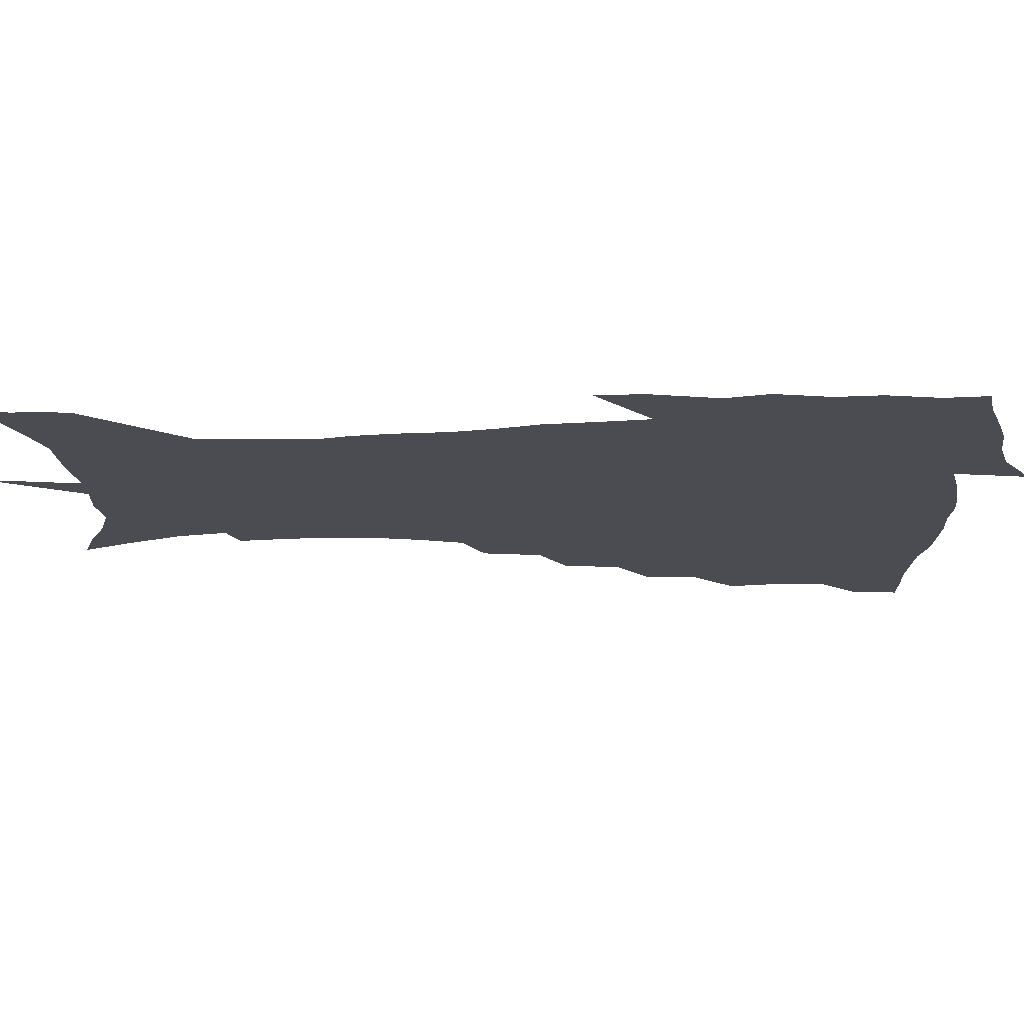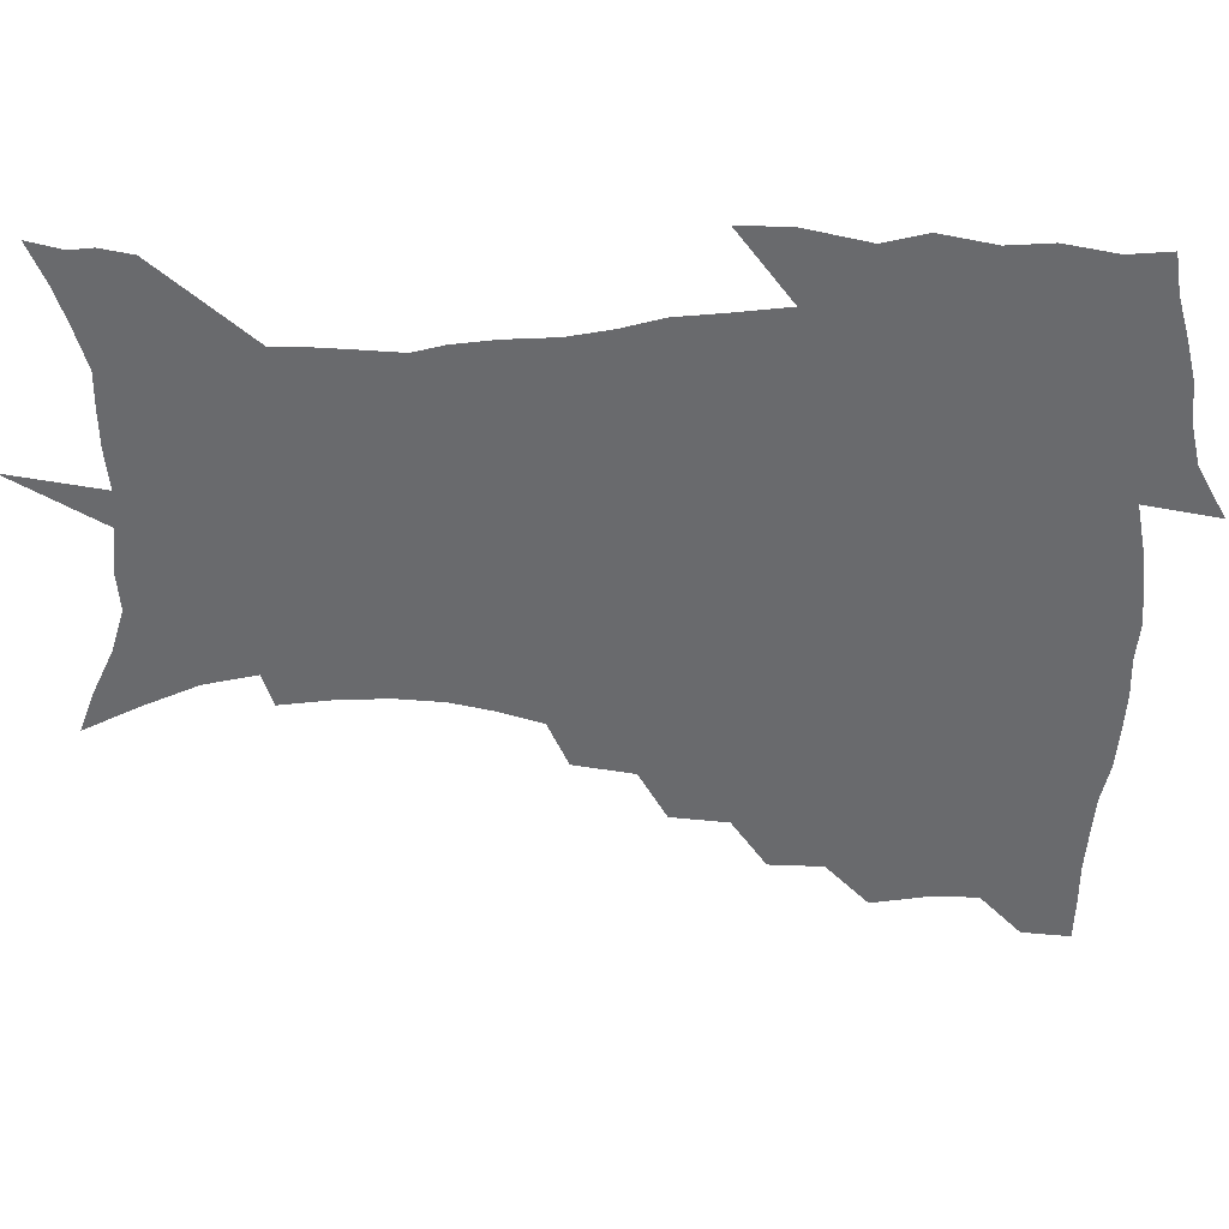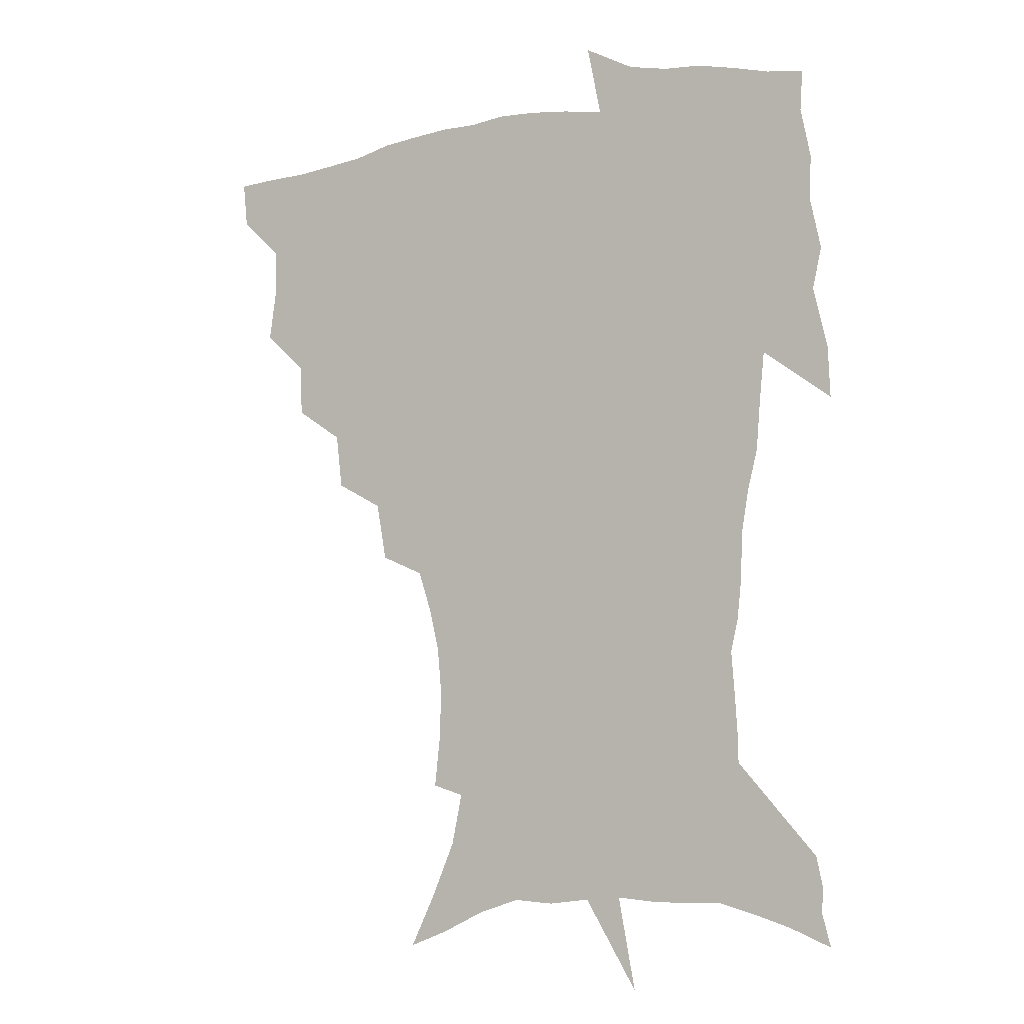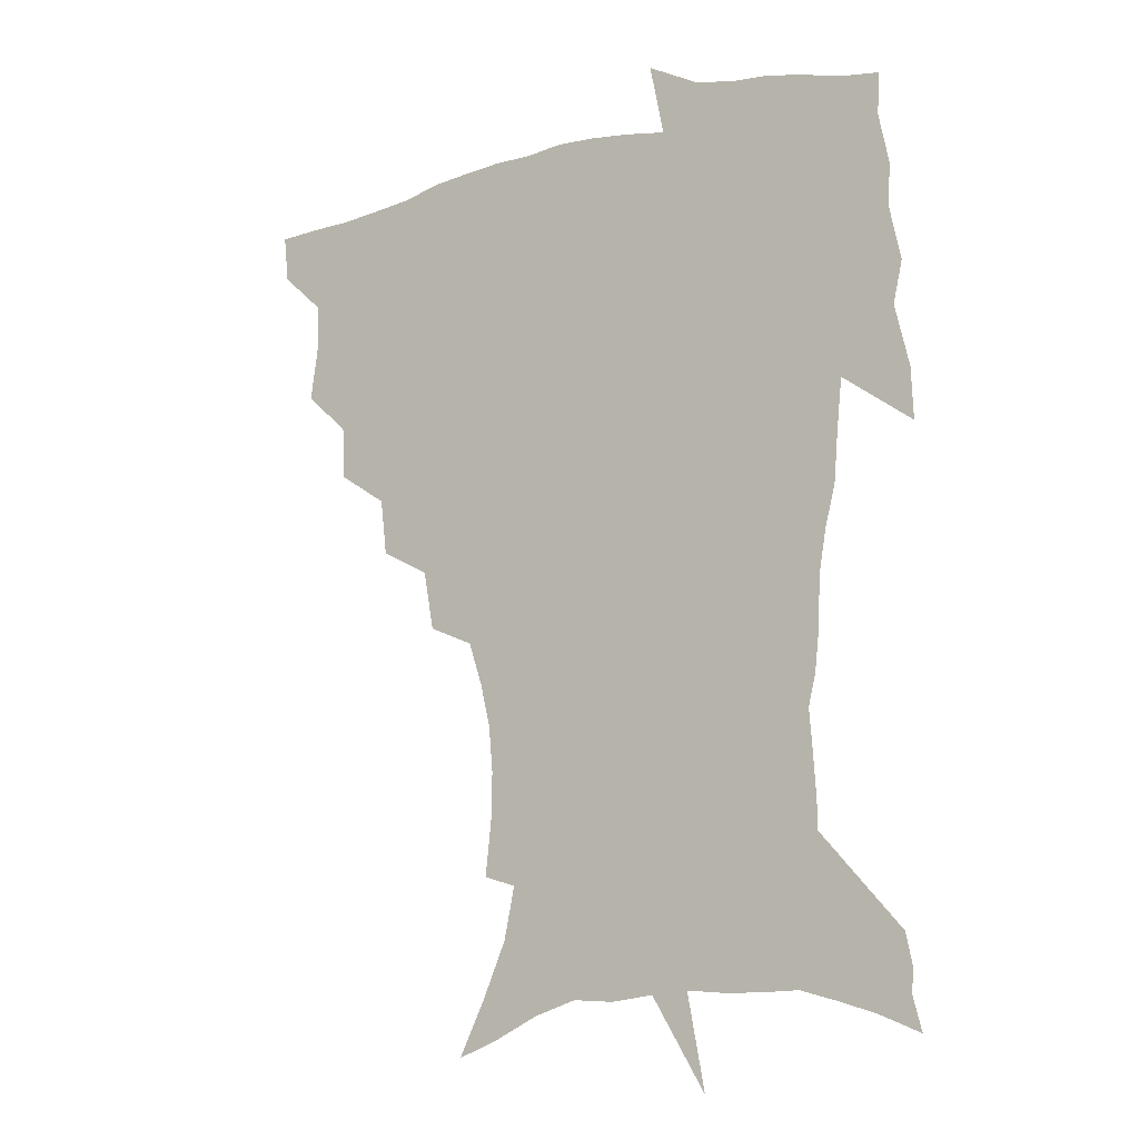
<metadata>
{"format":"obj","ext":"obj","renderer":"f3d","projection":"perspective","resolution":1024,"background":"white","views":[{"elev":-15.5,"azim":93.4,"up":"+Z"},{"elev":-53.0,"azim":90.2,"up":"+Z"},{"elev":-8.0,"azim":30.8,"up":"+Y"},{"elev":-13.3,"azim":33.4,"up":"+Y"}]}
</metadata>
<code>
v 452.8 447.4 0
v 450.9 464.8 0
v 466.5 395.2 0
v 469.5 416 0
v 468.9 432.4 0
v 468.3 447.7 0
v 466.4 465.4 0
v 483.9 360.5 0
v 483 379.8 0
v 486.6 402.2 0
v 485.7 418.3 0
v 484.6 434 0
v 483.2 449.7 0
v 482.1 465.5 0
v 505 327.4 0
v 502.5 348 0
v 503.5 370.9 0
v 504.1 389.8 0
v 503 405.4 0
v 501.8 420.4 0
v 500.8 435.1 0
v 499.7 449.6 0
v 497.3 466.7 0
v 527.5 295.5 0
v 523.5 317.3 0
v 521.8 340.3 0
v 519.6 357.5 0
v 520.3 377.9 0
v 518.3 391.6 0
v 517.7 407.3 0
v 516.7 421.9 0
v 515.4 436.4 0
v 514 451 0
v 512.1 468.1 0
v 552.5 201.9 0
v 554.7 221.8 0
v 555.1 239.7 0
v 553.5 256.8 0
v 549.8 272.3 0
v 544.5 288 0
v 540.4 308.5 0
v 537.6 327.6 0
v 536.5 347.6 0
v 534.9 363.4 0
v 534.2 379.7 0
v 533.4 394.6 0
v 532.2 408.9 0
v 531.2 423.2 0
v 529.9 437.8 0
v 528.4 452.9 0
v 526.6 471.4 0
v 542.2 138.7 0
v 552 158.5 0
v 560.9 179 0
v 564.9 198.1 0
v 565.7 215.7 0
v 566 233.4 0
v 564.9 249.6 0
v 562.5 264.5 0
v 559.2 279.5 0
v 555.7 297.7 0
v 552.8 315.4 0
v 551.1 334.1 0
v 549.6 349.8 0
v 548.8 366.6 0
v 548.9 383.3 0
v 547.5 396.4 0
v 547.7 411 0
v 545.9 424.5 0
v 544.9 438.5 0
v 543 454.5 0
v 541 472.7 0
v 557.3 144.3 0
v 569.7 169.6 0
v 574 187.7 0
v 576.5 207.3 0
v 575.9 221.3 0
v 576.2 241.3 0
v 574.8 257.7 0
v 572.9 274.7 0
v 569.6 286.3 0
v 567.1 304 0
v 565.3 321.4 0
v 563.8 336.4 0
v 563.4 355.1 0
v 562.3 369.4 0
v 562 384.5 0
v 560.8 397.1 0
v 561.2 411.9 0
v 560.2 425.3 0
v 559.2 439.2 0
v 557.8 454.4 0
v 555.2 473.7 0
v 574.2 152.3 0
v 583.1 175.1 0
v 586.5 195.5 0
v 587 212.4 0
v 586.8 229.5 0
v 586.1 246 0
v 584.8 262.4 0
v 583 278.2 0
v 580.7 292.5 0
v 578.8 308.9 0
v 577.3 321.9 0
v 576.6 341 0
v 576 356.6 0
v 575.2 370.2 0
v 575.2 385.7 0
v 575.2 399.5 0
v 574.7 412.7 0
v 573.7 426.2 0
v 573.4 439.7 0
v 572.5 453.7 0
v 569.6 473.4 0
v 590.4 157.3 0
v 596.1 179.9 0
v 597.3 197.5 0
v 597.3 214.3 0
v 596.8 229.5 0
v 595.9 248 0
v 594.9 264 0
v 593.5 281.4 0
v 591.8 295.2 0
v 590.4 309.8 0
v 589.4 325.5 0
v 589 343.8 0
v 588.7 358.9 0
v 588.4 372.3 0
v 588.2 385.7 0
v 588.4 400.2 0
v 588.1 413.3 0
v 588.2 426.6 0
v 587.7 439.9 0
v 586.2 455 0
v 583.6 474.7 0
v 605.8 156.2 0
v 608.1 180 0
v 608.3 200 0
v 607.8 216.4 0
v 607.2 233.6 0
v 606.3 246.7 0
v 605.1 264.4 0
v 604 283.7 0
v 603 297.5 0
v 602 312 0
v 601.6 328.9 0
v 601.3 344.3 0
v 601.2 357.8 0
v 601.1 372.7 0
v 601.5 387.3 0
v 601.6 400.7 0
v 601.8 413.7 0
v 602 426.9 0
v 601.4 440.7 0
v 600.1 456.2 0
v 598.1 473.8 0
v 621.9 158 0
v 620.2 182.7 0
v 619.2 201.3 0
v 618.2 219.9 0
v 617.4 234.8 0
v 616.7 249.6 0
v 615.7 263.5 0
v 614.5 283.9 0
v 614 298.8 0
v 613.6 313.8 0
v 613.4 329.3 0
v 613.3 345.2 0
v 613.4 358.1 0
v 613.9 374.5 0
v 614.1 387.4 0
v 614.6 401.6 0
v 615.1 413.9 0
v 615.7 426.8 0
v 615.4 440.6 0
v 614.7 455.6 0
v 613.4 471.8 0
v 642.1 124.6 0
v 635.6 159 0
v 632.6 180.9 0
v 630.2 201.3 0
v 628.6 219.1 0
v 627.5 236.1 0
v 626.8 251.4 0
v 626.2 265.3 0
v 625.2 283.9 0
v 625.1 298.2 0
v 624.9 315.5 0
v 625.2 329.1 0
v 625.4 343.8 0
v 625.7 358.8 0
v 625.9 374.5 0
v 626.7 386.8 0
v 627.3 400.3 0
v 628 413.6 0
v 628.6 426.6 0
v 629.9 439.6 0
v 630.5 453 0
v 629.4 468.8 0
v 624 495.6 0
v 651 157.6 0
v 644.6 181.5 0
v 641.5 199.9 0
v 639.4 216.9 0
v 637.9 234.2 0
v 636.9 250.9 0
v 636.6 265.3 0
v 635.9 282.6 0
v 636.5 296.2 0
v 636.8 311.6 0
v 637.2 326.2 0
v 637.9 340.8 0
v 637.9 357.7 0
v 638.4 372.3 0
v 639.2 385.6 0
v 640.3 398.3 0
v 640.8 412.9 0
v 641.9 425.4 0
v 643.2 439.2 0
v 643.9 452.4 0
v 644.3 466.8 0
v 643.5 485.1 0
v 665.2 157.4 0
v 657.7 178.7 0
v 653.5 197 0
v 649.9 215.6 0
v 648.6 230.8 0
v 647.1 248.3 0
v 647 263 0
v 647.3 277.6 0
v 647.7 292.8 0
v 648.6 307.4 0
v 649.5 321.9 0
v 650.4 336.9 0
v 650.4 354.5 0
v 651 369.9 0
v 652 383.8 0
v 652.8 398.9 0
v 653.6 412.1 0
v 654.9 425.4 0
v 656.1 438.3 0
v 657.3 451.3 0
v 658.4 465.1 0
v 658.7 481.6 0
v 678 157.6 0
v 670.5 176.2 0
v 666.3 192.7 0
v 661.9 210.5 0
v 659.2 227.2 0
v 658 243.1 0
v 658.1 257.3 0
v 658.5 272 0
v 659.4 286.8 0
v 660.2 302.3 0
v 660.7 319.7 0
v 662.4 334 0
v 664.2 348.4 0
v 664.5 365.3 0
v 664.5 382.4 0
v 665.3 396.8 0
v 666.4 410.4 0
v 667.4 424.4 0
v 668.9 437.1 0
v 670.5 450.1 0
v 672.3 463.2 0
v 673.1 480.3 0
v 692.2 153.6 0
v 684.4 171.5 0
v 682 184.5 0
v 674.7 204.8 0
v 671.4 219.9 0
v 670.2 234.7 0
v 669.1 250.7 0
v 669.5 265.2 0
v 671.8 277.7 0
v 672.1 295.2 0
v 674 310.2 0
v 676.4 324.9 0
v 678 341.2 0
v 678.2 359.6 0
v 678 377.6 0
v 679.3 392.3 0
v 679.1 408.2 0
v 680.4 421.8 0
v 681.3 435.9 0
v 683.4 448.3 0
v 685.6 461.1 0
v 687.9 476.8 0
v 706.1 149.1 0
v 700.2 164.3 0
v 697.5 176.7 0
v 694.8 189.7 0
v 686.3 209.1 0
v 686.1 219.7 0
v 685.2 234.1 0
v 683.9 250.6 0
v 686.7 262 0
v 688.4 277.2 0
v 689 295.2 0
v 691.7 310.9 0
v 695.7 326.1 0
v 697.2 344.7 0
v 699.1 363.1 0
v 696.1 383.8 0
v 695.1 401.3 0
v 693.6 418.6 0
v 694.7 432.7 0
v 695.9 446.4 0
v 699.3 459 0
v 702.6 472.7 0
v 721.7 142.6 0
v 718.4 155 0
v 719.2 163.3 0
v 716.7 174.9 0
v 725.8 343.4 0
v 725.1 362.4 0
v 719.7 385.2 0
v 723.2 400.6 0
v 719 420.5 0
v 719.8 436.4 0
v 715.9 455.3 0
v 716.9 470.5 0
v 721 496 0
f 5 6 1
f 1 6 2
f 6 7 2
f 9 10 3
f 3 10 4
f 10 11 4
f 4 11 5
f 11 12 5
f 5 12 6
f 12 13 6
f 6 13 7
f 13 14 7
f 16 17 8
f 8 17 9
f 17 18 9
f 9 18 10
f 18 19 10
f 10 19 11
f 19 20 11
f 11 20 12
f 20 21 12
f 12 21 13
f 21 22 13
f 13 22 14
f 22 23 14
f 25 26 15
f 15 26 16
f 26 27 16
f 16 27 17
f 27 28 17
f 17 28 18
f 28 29 18
f 18 29 19
f 29 30 19
f 19 30 20
f 30 31 20
f 20 31 21
f 31 32 21
f 21 32 22
f 32 33 22
f 22 33 23
f 33 34 23
f 40 41 24
f 24 41 25
f 41 42 25
f 25 42 26
f 42 43 26
f 26 43 27
f 43 44 27
f 27 44 28
f 44 45 28
f 28 45 29
f 45 46 29
f 29 46 30
f 46 47 30
f 30 47 31
f 47 48 31
f 31 48 32
f 48 49 32
f 32 49 33
f 49 50 33
f 33 50 34
f 50 51 34
f 55 56 35
f 35 56 36
f 56 57 36
f 36 57 37
f 57 58 37
f 37 58 38
f 58 59 38
f 38 59 39
f 59 60 39
f 39 60 40
f 60 61 40
f 40 61 41
f 61 62 41
f 41 62 42
f 62 63 42
f 42 63 43
f 63 64 43
f 43 64 44
f 64 65 44
f 44 65 45
f 65 66 45
f 45 66 46
f 66 67 46
f 46 67 47
f 67 68 47
f 47 68 48
f 68 69 48
f 48 69 49
f 69 70 49
f 49 70 50
f 70 71 50
f 50 71 51
f 71 72 51
f 52 73 53
f 73 74 53
f 53 74 54
f 74 75 54
f 54 75 55
f 75 76 55
f 55 76 56
f 76 77 56
f 56 77 57
f 77 78 57
f 57 78 58
f 78 79 58
f 58 79 59
f 79 80 59
f 59 80 60
f 80 81 60
f 60 81 61
f 81 82 61
f 61 82 62
f 82 83 62
f 62 83 63
f 83 84 63
f 63 84 64
f 84 85 64
f 64 85 65
f 85 86 65
f 65 86 66
f 86 87 66
f 66 87 67
f 87 88 67
f 67 88 68
f 88 89 68
f 68 89 69
f 89 90 69
f 69 90 70
f 90 91 70
f 70 91 71
f 91 92 71
f 71 92 72
f 92 93 72
f 73 94 74
f 94 95 74
f 74 95 75
f 95 96 75
f 75 96 76
f 96 97 76
f 76 97 77
f 97 98 77
f 77 98 78
f 98 99 78
f 78 99 79
f 99 100 79
f 79 100 80
f 100 101 80
f 80 101 81
f 101 102 81
f 81 102 82
f 102 103 82
f 82 103 83
f 103 104 83
f 83 104 84
f 104 105 84
f 84 105 85
f 105 106 85
f 85 106 86
f 106 107 86
f 86 107 87
f 107 108 87
f 87 108 88
f 108 109 88
f 88 109 89
f 109 110 89
f 89 110 90
f 110 111 90
f 90 111 91
f 111 112 91
f 91 112 92
f 112 113 92
f 92 113 93
f 113 114 93
f 94 115 95
f 115 116 95
f 95 116 96
f 116 117 96
f 96 117 97
f 117 118 97
f 97 118 98
f 118 119 98
f 98 119 99
f 119 120 99
f 99 120 100
f 120 121 100
f 100 121 101
f 121 122 101
f 101 122 102
f 122 123 102
f 102 123 103
f 123 124 103
f 103 124 104
f 124 125 104
f 104 125 105
f 125 126 105
f 105 126 106
f 126 127 106
f 106 127 107
f 127 128 107
f 107 128 108
f 128 129 108
f 108 129 109
f 129 130 109
f 109 130 110
f 130 131 110
f 110 131 111
f 131 132 111
f 111 132 112
f 132 133 112
f 112 133 113
f 133 134 113
f 113 134 114
f 134 135 114
f 115 136 116
f 136 137 116
f 116 137 117
f 137 138 117
f 117 138 118
f 138 139 118
f 118 139 119
f 139 140 119
f 119 140 120
f 140 141 120
f 120 141 121
f 141 142 121
f 121 142 122
f 142 143 122
f 122 143 123
f 143 144 123
f 123 144 124
f 144 145 124
f 124 145 125
f 145 146 125
f 125 146 126
f 146 147 126
f 126 147 127
f 147 148 127
f 127 148 128
f 148 149 128
f 128 149 129
f 149 150 129
f 129 150 130
f 150 151 130
f 130 151 131
f 151 152 131
f 131 152 132
f 152 153 132
f 132 153 133
f 153 154 133
f 133 154 134
f 154 155 134
f 134 155 135
f 155 156 135
f 136 157 137
f 157 158 137
f 137 158 138
f 158 159 138
f 138 159 139
f 159 160 139
f 139 160 140
f 160 161 140
f 140 161 141
f 161 162 141
f 141 162 142
f 162 163 142
f 142 163 143
f 163 164 143
f 143 164 144
f 164 165 144
f 144 165 145
f 165 166 145
f 145 166 146
f 166 167 146
f 146 167 147
f 167 168 147
f 147 168 148
f 168 169 148
f 148 169 149
f 169 170 149
f 149 170 150
f 170 171 150
f 150 171 151
f 171 172 151
f 151 172 152
f 172 173 152
f 152 173 153
f 173 174 153
f 153 174 154
f 174 175 154
f 154 175 155
f 175 176 155
f 155 176 156
f 176 177 156
f 178 179 157
f 157 179 158
f 179 180 158
f 158 180 159
f 180 181 159
f 159 181 160
f 181 182 160
f 160 182 161
f 182 183 161
f 161 183 162
f 183 184 162
f 162 184 163
f 184 185 163
f 163 185 164
f 185 186 164
f 164 186 165
f 186 187 165
f 165 187 166
f 187 188 166
f 166 188 167
f 188 189 167
f 167 189 168
f 189 190 168
f 168 190 169
f 190 191 169
f 169 191 170
f 191 192 170
f 170 192 171
f 192 193 171
f 171 193 172
f 193 194 172
f 172 194 173
f 194 195 173
f 173 195 174
f 195 196 174
f 174 196 175
f 196 197 175
f 175 197 176
f 197 198 176
f 176 198 177
f 198 199 177
f 179 201 180
f 201 202 180
f 180 202 181
f 202 203 181
f 181 203 182
f 203 204 182
f 182 204 183
f 204 205 183
f 183 205 184
f 205 206 184
f 184 206 185
f 206 207 185
f 185 207 186
f 207 208 186
f 186 208 187
f 208 209 187
f 187 209 188
f 209 210 188
f 188 210 189
f 210 211 189
f 189 211 190
f 211 212 190
f 190 212 191
f 212 213 191
f 191 213 192
f 213 214 192
f 192 214 193
f 214 215 193
f 193 215 194
f 215 216 194
f 194 216 195
f 216 217 195
f 195 217 196
f 217 218 196
f 196 218 197
f 218 219 197
f 197 219 198
f 219 220 198
f 198 220 199
f 220 221 199
f 199 221 200
f 221 222 200
f 201 223 202
f 223 224 202
f 202 224 203
f 224 225 203
f 203 225 204
f 225 226 204
f 204 226 205
f 226 227 205
f 205 227 206
f 227 228 206
f 206 228 207
f 228 229 207
f 207 229 208
f 229 230 208
f 208 230 209
f 230 231 209
f 209 231 210
f 231 232 210
f 210 232 211
f 232 233 211
f 211 233 212
f 233 234 212
f 212 234 213
f 234 235 213
f 213 235 214
f 235 236 214
f 214 236 215
f 236 237 215
f 215 237 216
f 237 238 216
f 216 238 217
f 238 239 217
f 217 239 218
f 239 240 218
f 218 240 219
f 240 241 219
f 219 241 220
f 241 242 220
f 220 242 221
f 242 243 221
f 221 243 222
f 243 244 222
f 223 245 224
f 245 246 224
f 224 246 225
f 246 247 225
f 225 247 226
f 247 248 226
f 226 248 227
f 248 249 227
f 227 249 228
f 249 250 228
f 228 250 229
f 250 251 229
f 229 251 230
f 251 252 230
f 230 252 231
f 252 253 231
f 231 253 232
f 253 254 232
f 232 254 233
f 254 255 233
f 233 255 234
f 255 256 234
f 234 256 235
f 256 257 235
f 235 257 236
f 257 258 236
f 236 258 237
f 258 259 237
f 237 259 238
f 259 260 238
f 238 260 239
f 260 261 239
f 239 261 240
f 261 262 240
f 240 262 241
f 262 263 241
f 241 263 242
f 263 264 242
f 242 264 243
f 264 265 243
f 243 265 244
f 265 266 244
f 245 267 246
f 267 268 246
f 246 268 247
f 268 269 247
f 247 269 248
f 269 270 248
f 248 270 249
f 270 271 249
f 249 271 250
f 271 272 250
f 250 272 251
f 272 273 251
f 251 273 252
f 273 274 252
f 252 274 253
f 274 275 253
f 253 275 254
f 275 276 254
f 254 276 255
f 276 277 255
f 255 277 256
f 277 278 256
f 256 278 257
f 278 279 257
f 257 279 258
f 279 280 258
f 258 280 259
f 280 281 259
f 259 281 260
f 281 282 260
f 260 282 261
f 282 283 261
f 261 283 262
f 283 284 262
f 262 284 263
f 284 285 263
f 263 285 264
f 285 286 264
f 264 286 265
f 286 287 265
f 265 287 266
f 287 288 266
f 267 289 268
f 289 290 268
f 268 290 269
f 290 291 269
f 269 291 270
f 291 292 270
f 270 292 271
f 292 293 271
f 271 293 272
f 293 294 272
f 272 294 273
f 294 295 273
f 273 295 274
f 295 296 274
f 274 296 275
f 296 297 275
f 275 297 276
f 297 298 276
f 276 298 277
f 298 299 277
f 277 299 278
f 299 300 278
f 278 300 279
f 300 301 279
f 279 301 280
f 301 302 280
f 280 302 281
f 302 303 281
f 281 303 282
f 303 304 282
f 282 304 283
f 304 305 283
f 283 305 284
f 305 306 284
f 284 306 285
f 306 307 285
f 285 307 286
f 307 308 286
f 286 308 287
f 308 309 287
f 287 309 288
f 309 310 288
f 289 311 290
f 311 312 290
f 290 312 291
f 312 313 291
f 291 313 292
f 313 314 292
f 292 314 293
f 303 315 304
f 315 316 304
f 304 316 305
f 316 317 305
f 305 317 306
f 317 318 306
f 306 318 307
f 318 319 307
f 307 319 308
f 319 320 308
f 308 320 309
f 320 321 309
f 309 321 310
f 321 322 310

</code>
